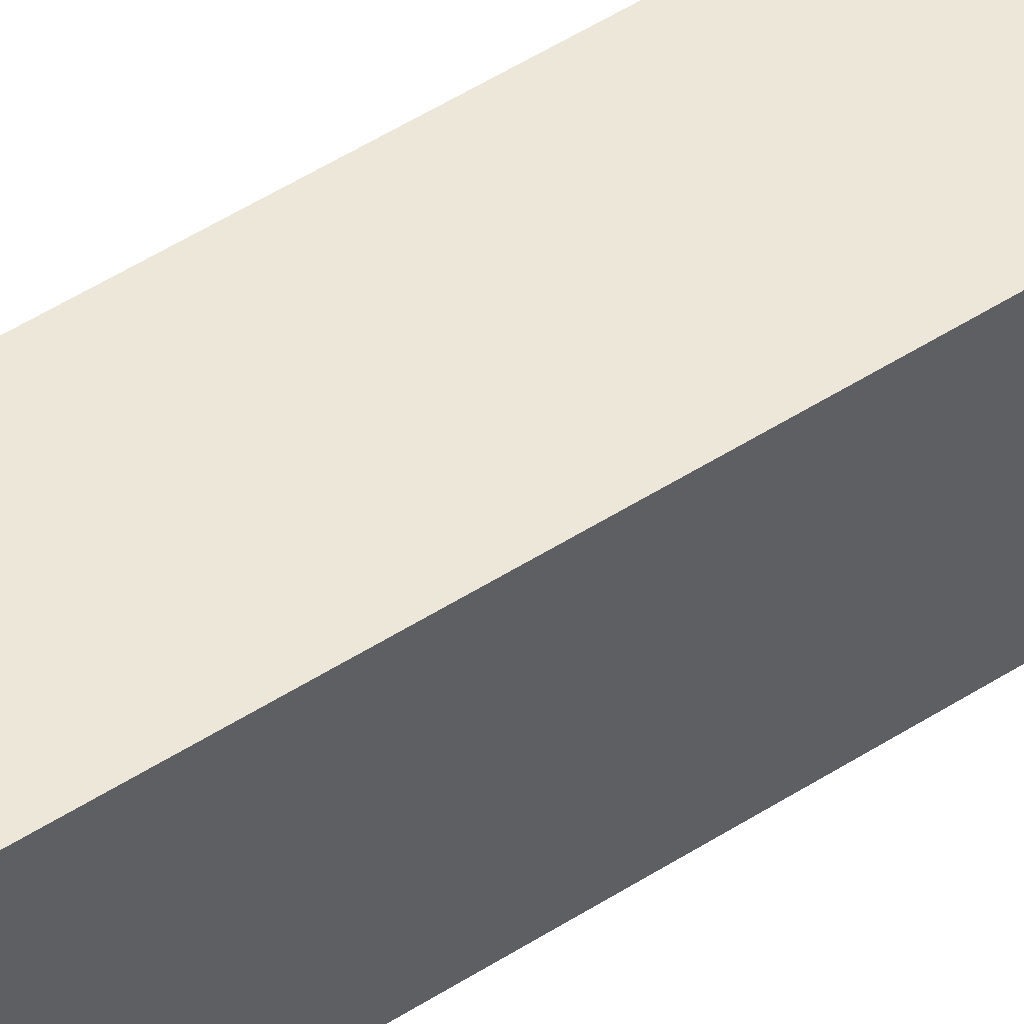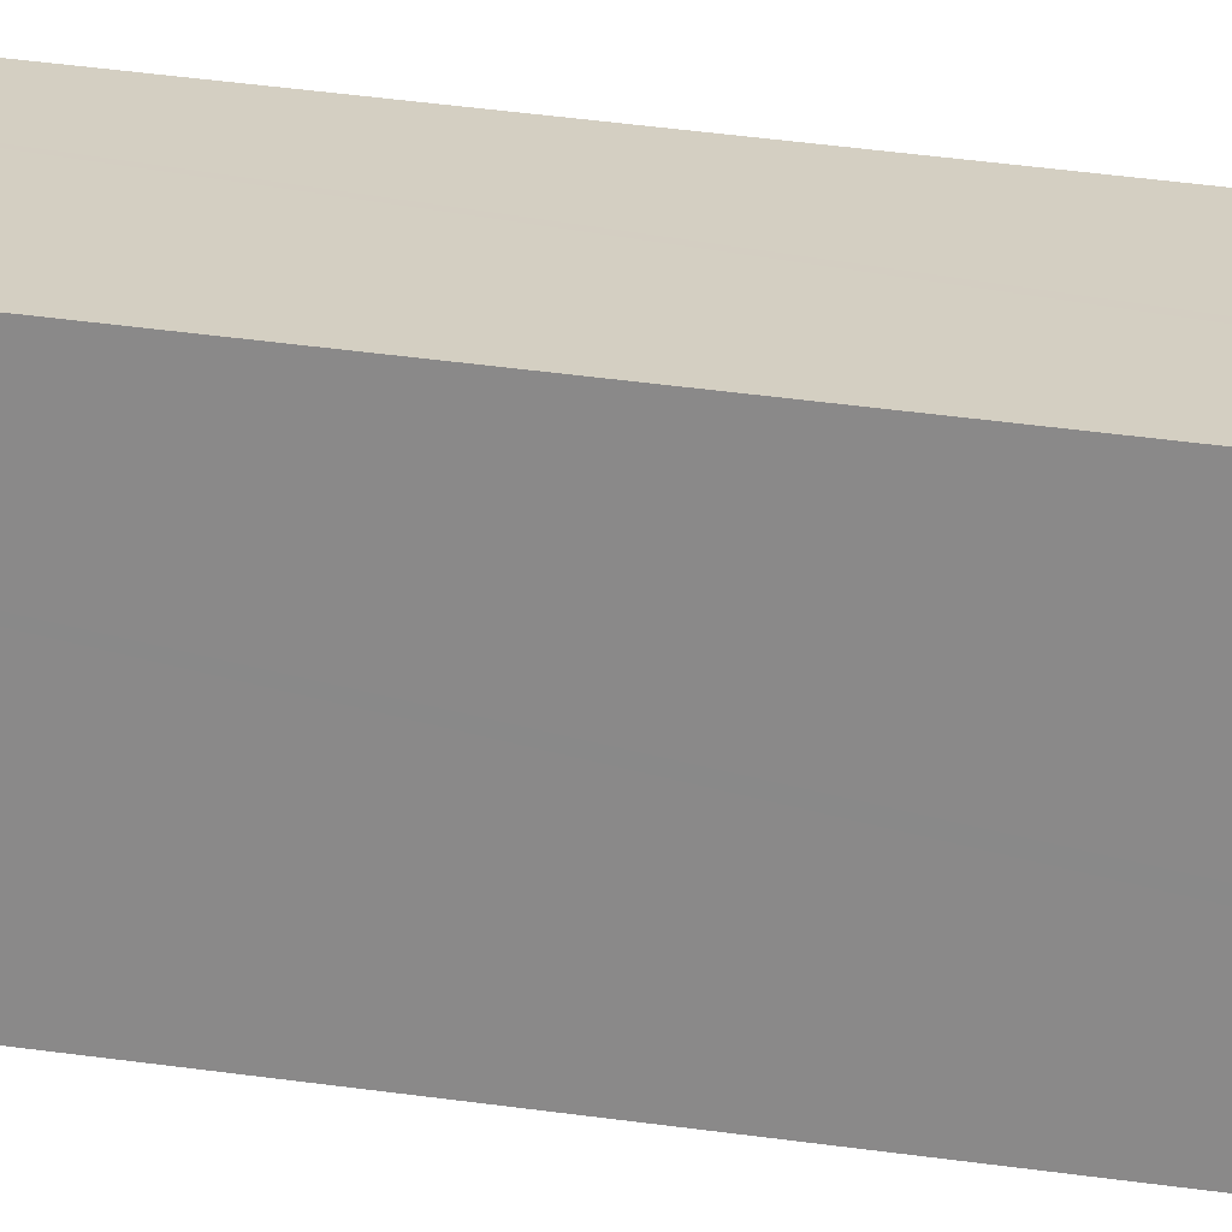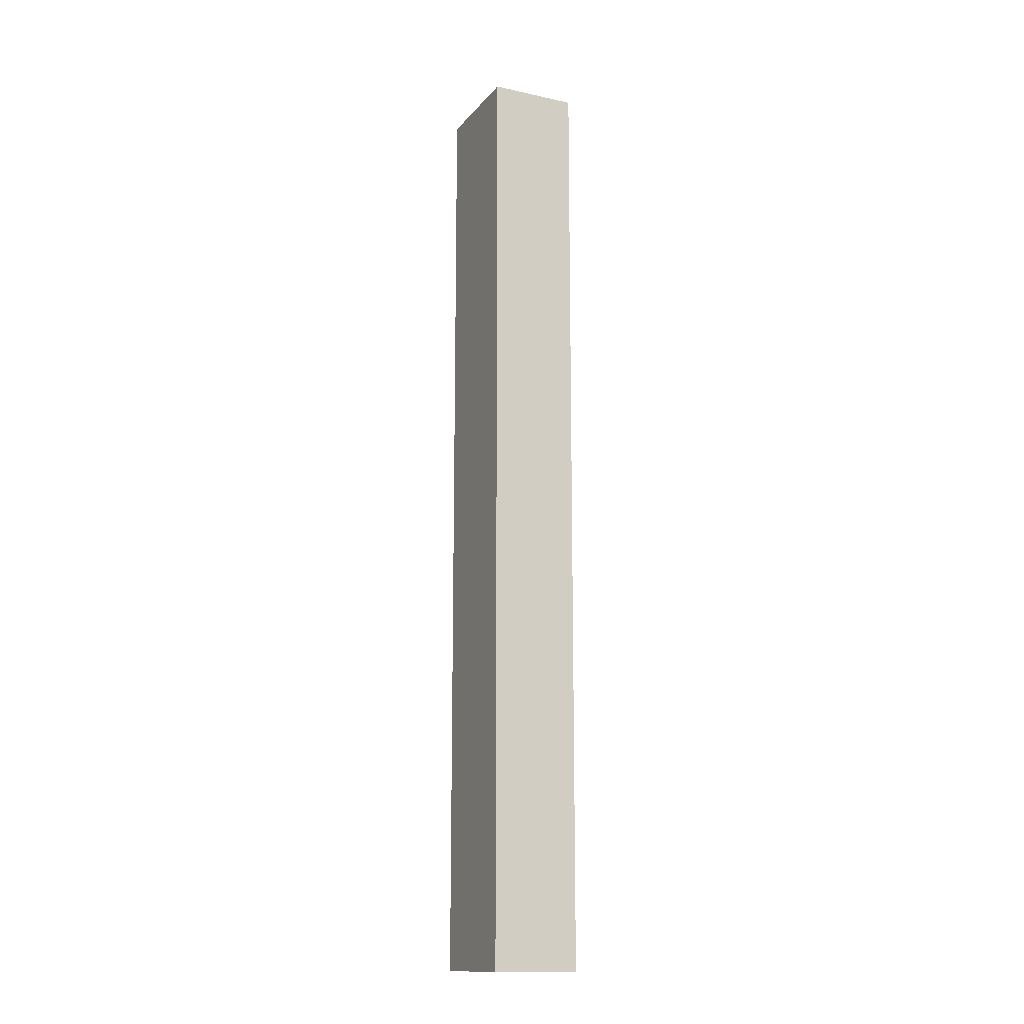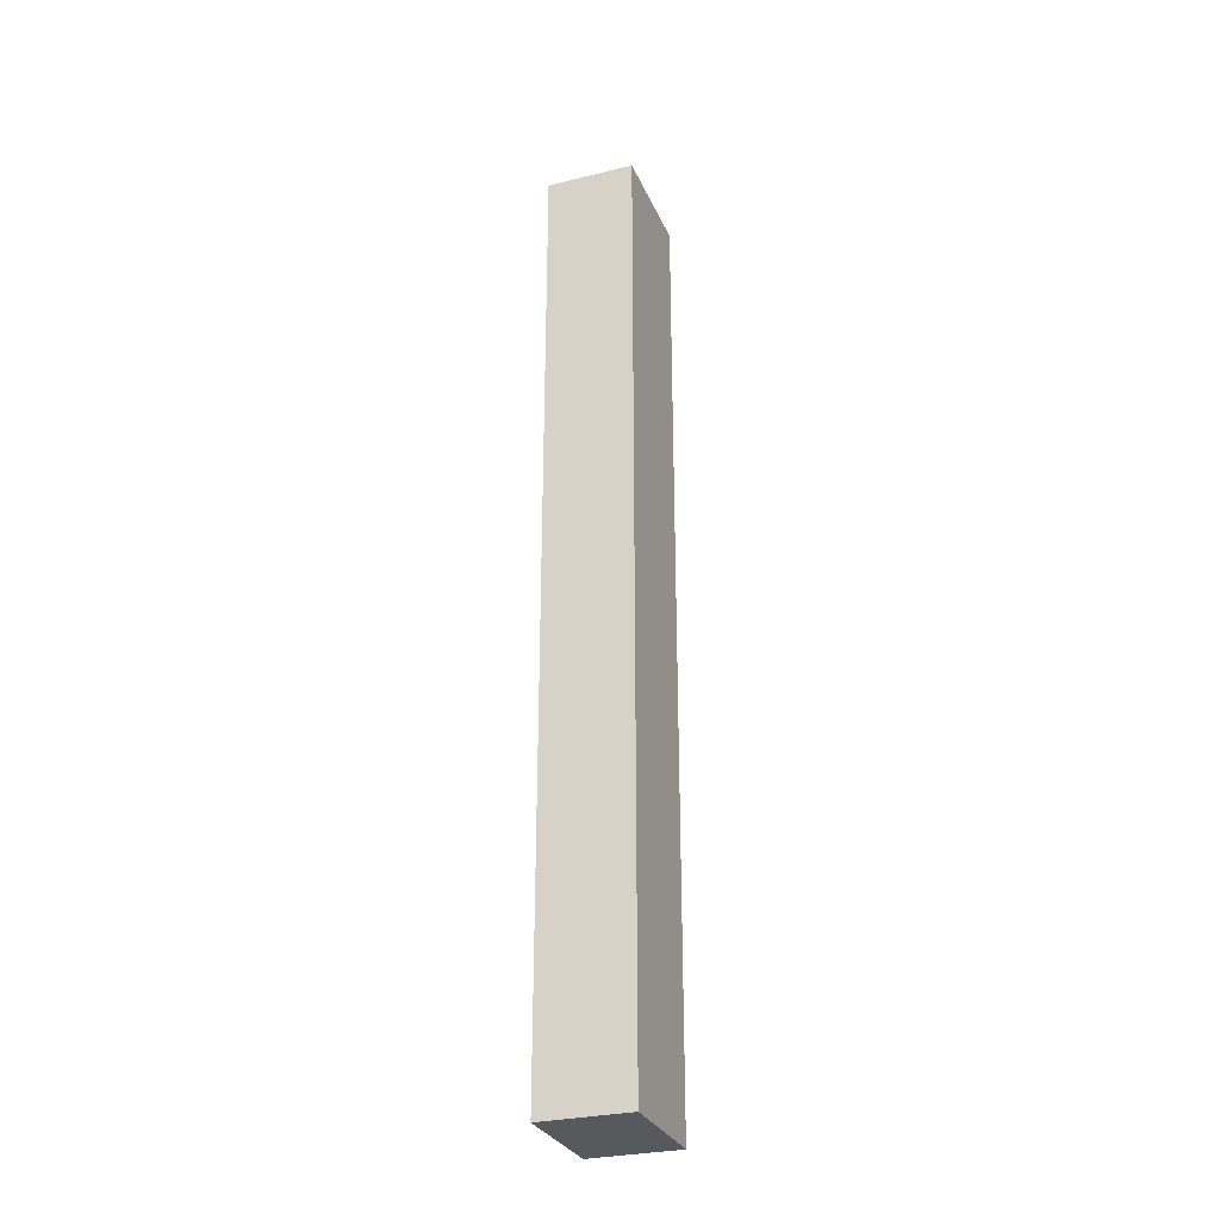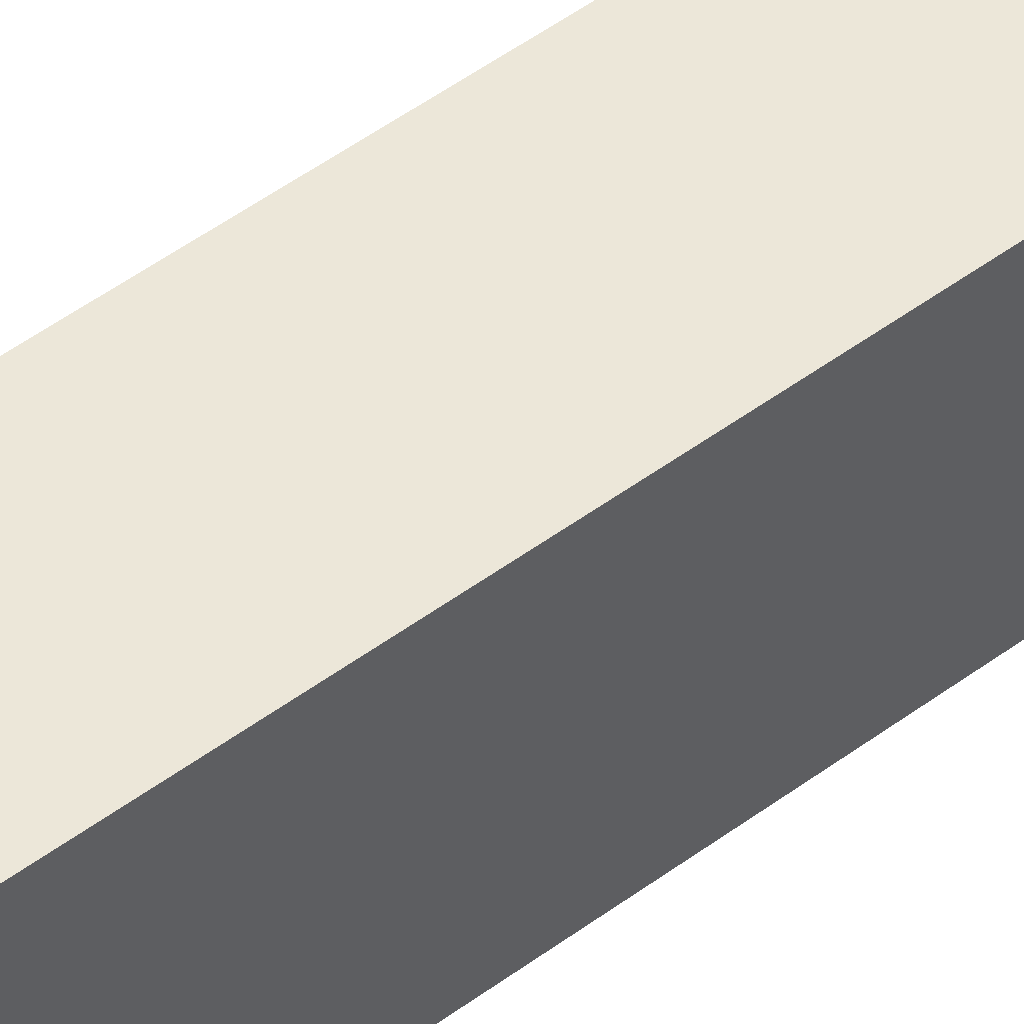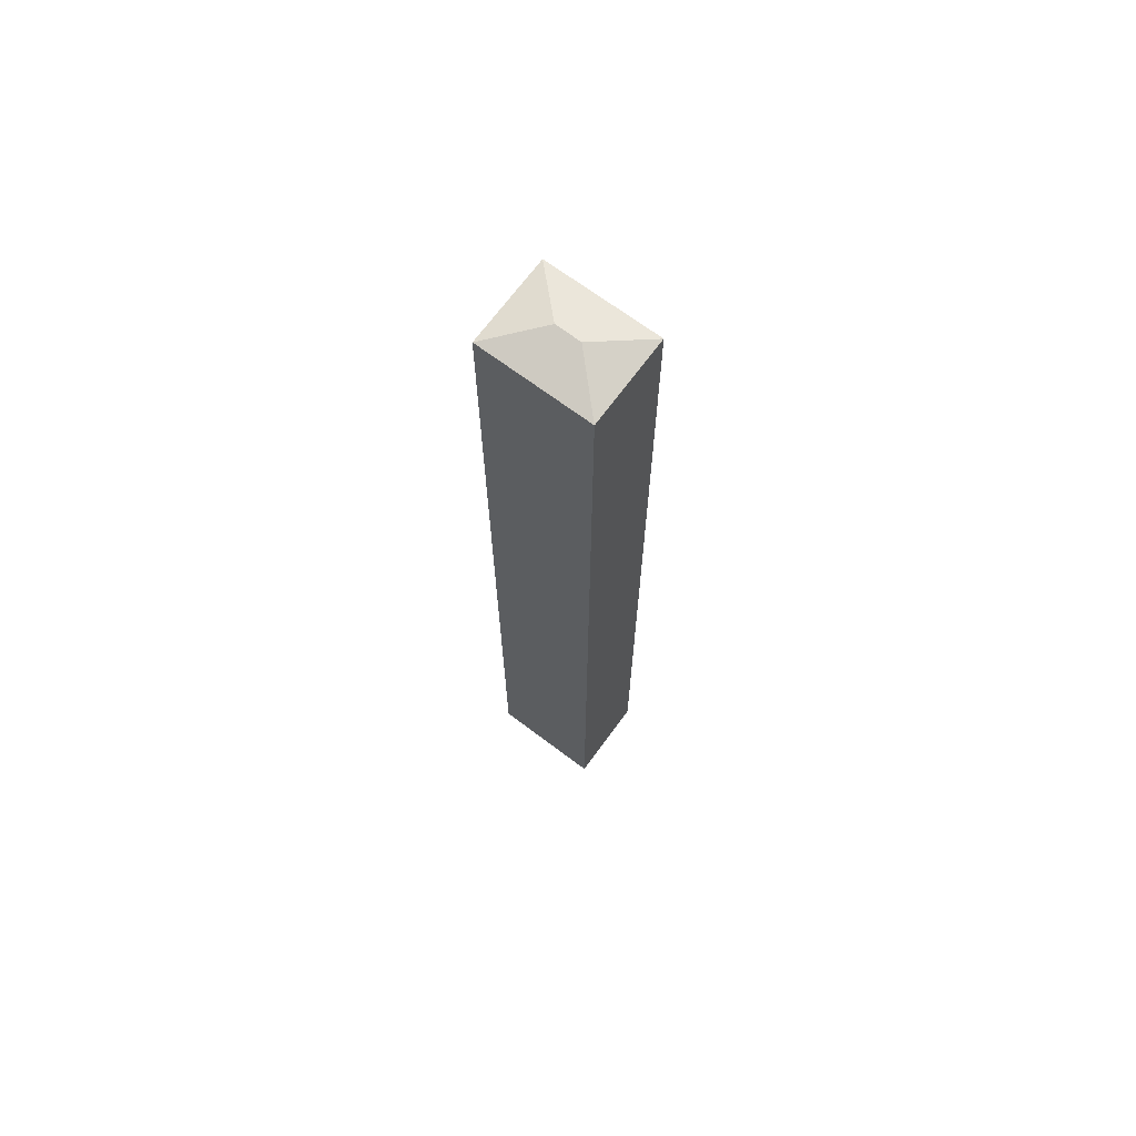
<metadata>
{"format":"obj","ext":"obj","renderer":"f3d","projection":"perspective","resolution":1024,"background":"white","views":[{"elev":46.9,"azim":-126.7,"up":"+Z"},{"elev":30.3,"azim":102.6,"up":"+Z"},{"elev":-14.2,"azim":-30.7,"up":"+Y"},{"elev":-29.7,"azim":14.5,"up":"+Y"},{"elev":43.3,"azim":-132.4,"up":"+Z"},{"elev":68.7,"azim":121.0,"up":"+Y"}]}
</metadata>
<code>
v  2.807 52.59 -3.573
v  5.444 51.93 -5.453
v  5.477 51.93 -5.769
v  4.82 51.93 0.439
v  2.66 52.59 -2.192
v  2.374 51.93 -6.045
v  0.635 51.93 -6.201
v  2.035 51.93 -6.076
v  0 51.93 3.18e-15
v  4.094 51.93 0.373
v  4.332 51.93 0.395
v  4.82 -2.688e-17 0.439
v  5.477 3.532e-16 -5.769
v  5.444 3.339e-16 -5.453
v  0.635 3.797e-16 -6.201
v  2.035 3.72e-16 -6.076
v  2.374 3.701e-16 -6.045
v  0 0 0
v  4.094 -2.284e-17 0.373
v  4.332 -2.419e-17 0.395
g defaultobject
f 1 2 3
f 2 1 4
f 4 1 5
f 6 1 3
f 1 6 7
f 7 6 8
f 5 7 9
f 7 5 1
f 10 5 9
f 5 10 4
f 4 10 11
f 12 2 4
f 2 12 3
f 3 12 13
f 13 12 14
f 13 6 3
f 6 13 8
f 8 13 7
f 7 13 15
f 15 13 16
f 16 13 17
f 7 18 9
f 18 7 15
f 18 10 9
f 10 18 11
f 11 18 4
f 4 18 19
f 4 19 12
f 12 19 20
f 14 17 13
f 17 14 12
f 17 12 15
f 15 12 18
f 18 12 19
f 19 12 20

</code>
